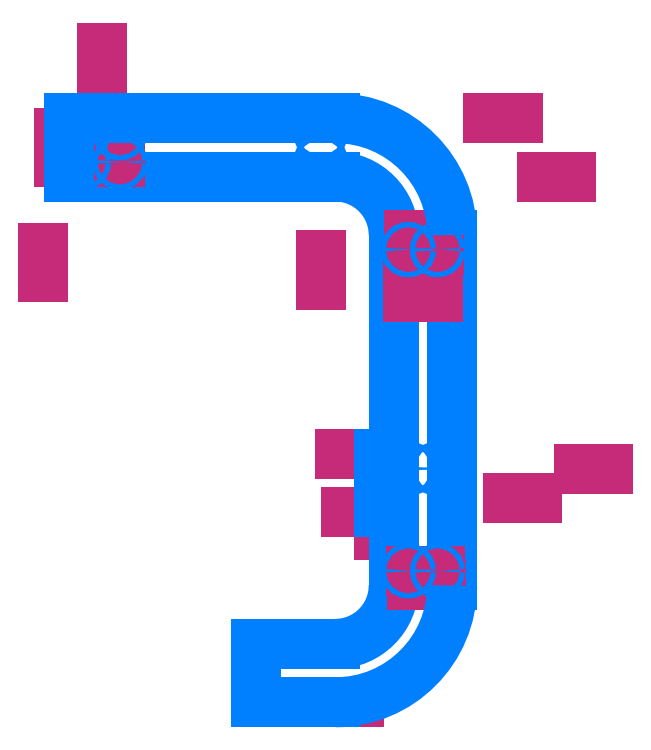
<metadata>
{"format":"dxf","ext":"dxf","renderer":"ezdxf+matplotlib","layout":"modelspace","background":"white","min_lineweight":24,"dpi":150}
</metadata>
<code>
0
SECTION
2
ENTITIES
0
XLINE
8
0
10
0
20
0
30
0
11
1
21
0
31
0
0
XLINE
8
0
10
-60
20
29.42
30
0
11
6.123e-17
21
1
31
0
0
XLINE
8
0
10
-23.2
20
40
30
0
11
1
21
0
31
0
0
XLINE
8
0
10
34
20
177.4
30
0
11
6.123e-17
21
1
31
0
0
XLINE
8
0
10
74
20
129.3
30
0
11
6.123e-17
21
1
31
0
0
LINE
8
0
10
-60
20
0
30
0
11
-6
21
0
31
0
0
LINE
8
0
10
-60
20
0
30
0
11
-60
21
40
31
0
0
LINE
8
0
10
-60
20
40
30
0
11
-6
21
40
31
0
0
LINE
8
0
10
34
20
0
30
0
11
34
21
0
31
0
0
LINE
8
0
10
74
20
40
30
0
11
74
21
40
31
0
0
XLINE
8
0
10
122.4
20
140
30
0
11
1
21
0
31
0
0
XLINE
8
0
10
170.9
20
160
30
0
11
1
21
0
31
0
0
ARC
8
0
10
-6
20
80
30
0
40
40
50
270
51
0
0
XLINE
8
0
10
145.5
20
360
30
0
11
1
21
0
31
0
0
XLINE
8
0
10
108.9
20
400
30
0
11
1
21
0
31
0
0
LINE
8
0
10
34
20
180
30
0
11
34
21
320
31
0
0
XLINE
8
0
10
-206
20
301.4
30
0
11
6.123e-17
21
1
31
0
0
LINE
8
0
10
-188.5
20
360
30
0
11
-6
21
360
31
0
0
LINE
8
0
10
74
20
320
30
0
11
74
21
80
31
0
0
ARC
8
0
10
-6
20
320
30
0
40
40
50
0
51
90
0
XLINE
8
0
10
24
20
124.7
30
0
11
6.123e-17
21
1
31
0
0
XLINE
8
0
10
6.953
20
170
30
0
11
1
21
0
31
0
0
XLINE
8
0
10
11.27
20
130
30
0
11
1
21
0
31
0
0
LINE
8
0
10
24
20
140
30
0
11
24
21
130
31
0
0
LINE
8
0
10
24
20
130
30
0
11
24
21
130
31
0
0
LINE
8
0
10
24
20
140
30
0
11
34
21
140
31
0
0
LINE
8
0
10
34
20
160
30
0
11
24
21
160
31
0
0
LINE
8
0
10
24
20
170
30
0
11
24
21
170
31
0
0
LINE
8
0
10
24
20
170
30
0
11
24
21
160
31
0
0
ARC
8
0
10
24
20
180
30
0
40
10
50
270
51
0
0
ARC
8
0
10
24
20
120
30
0
40
10
50
0
51
90
0
LINE
8
0
10
34
20
120
30
0
11
34
21
80
31
0
0
LINE
8
0
10
34
20
140
30
0
11
34
21
160
31
0
0
XLINE
8
0
10
-166
20
438.3
30
0
11
6.123e-17
21
1
31
0
0
XLINE
8
0
10
-168.5
20
384.4
30
0
11
6.123e-17
21
1
31
0
0
XLINE
8
0
10
-163.5
20
384.4
30
0
11
6.123e-17
21
1
31
0
0
LINE
8
0
10
-168.5
20
360
30
0
11
-168.5
21
400
31
0
0
LINE
8
0
10
-163.5
20
360
30
0
11
-163.5
21
400
31
0
0
XLINE
8
0
10
-178.5
20
380
30
0
11
6.123e-17
21
1
31
0
0
XLINE
8
0
10
-153.5
20
380
30
0
11
7.274e-16
21
1
31
0
0
XLINE
8
0
10
-188.5
20
385.8
30
0
11
6.123e-17
21
1
31
0
0
XLINE
8
0
10
54.77
20
320
30
0
11
1
21
0
31
0
0
XLINE
8
0
10
54.77
20
310
30
0
11
1
21
0
31
0
0
XLINE
8
0
10
-185.1
20
370
30
0
11
1
21
0
31
0
0
XLINE
8
0
10
-185.1
20
390
30
0
11
1
21
-1.225e-16
31
0
0
XLINE
8
0
10
44
20
287.6
30
0
11
6.123e-17
21
1
31
0
0
XLINE
8
0
10
64
20
287.6
30
0
11
1.837e-16
21
1
31
0
0
CIRCLE
8
0
10
-178.5
20
370
30
0
40
1.75
0
CIRCLE
8
0
10
-178.5
20
390
30
0
40
1.75
0
CIRCLE
8
0
10
-153.5
20
390
30
0
40
1.75
0
CIRCLE
8
0
10
-153.5
20
370
30
0
40
1.75
0
LINE
8
0
10
-188.5
20
400
30
0
11
-188.5
21
360
31
0
0
CIRCLE
8
0
10
44
20
310
30
0
40
1.75
0
CIRCLE
8
0
10
64
20
310
30
0
40
1.75
0
CIRCLE
8
0
10
44
20
160
30
0
40
1.75
0
CIRCLE
8
0
10
64
20
160
30
0
40
1.75
0
XLINE
8
0
10
56.62
20
80
30
0
11
1
21
0
31
0
0
XLINE
8
0
10
-16
20
296.1
30
0
11
6.123e-17
21
1
31
0
0
XLINE
8
0
10
55.9
20
90
30
0
11
1
21
0
31
0
0
CIRCLE
8
0
10
-16
20
370
30
0
40
1.75
0
CIRCLE
8
0
10
-16
20
390
30
0
40
1.75
0
CIRCLE
8
0
10
44
20
90
30
0
40
1.75
0
CIRCLE
8
0
10
64
20
90
30
0
40
1.75
0
ARC
8
0
10
-6
20
320
30
0
40
80
50
0
51
90
0
ARC
8
0
10
-6
20
80
30
0
40
80
50
270
51
0
0
LINE
8
0
10
-6
20
400
30
0
11
-188.5
21
400
31
0
0
ENDSEC
0
EOF

</code>
